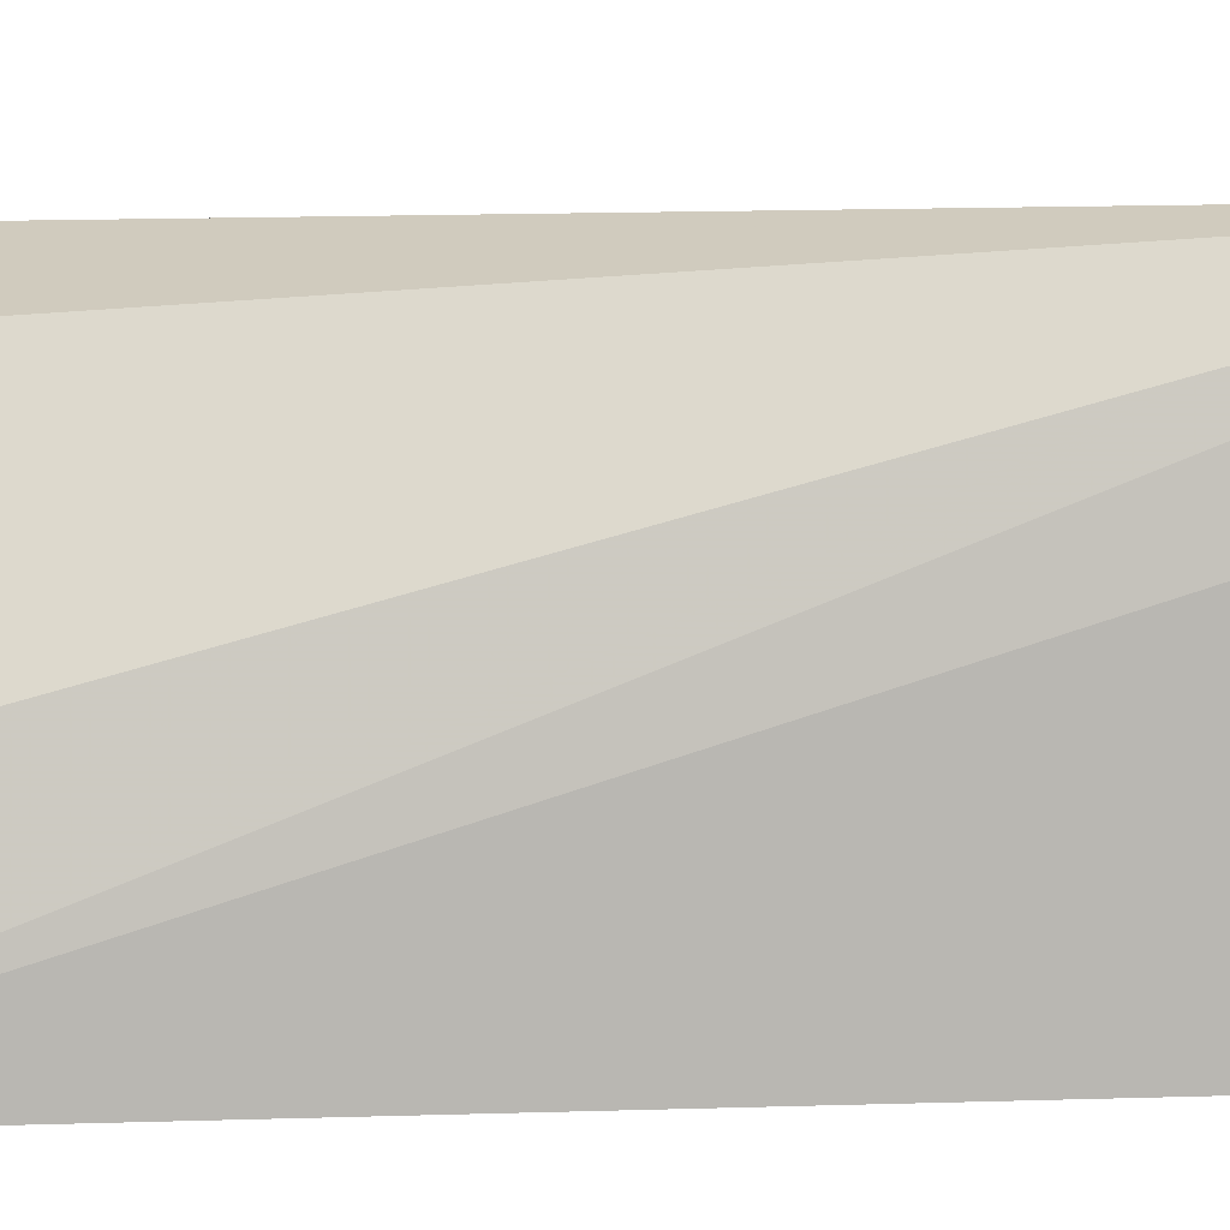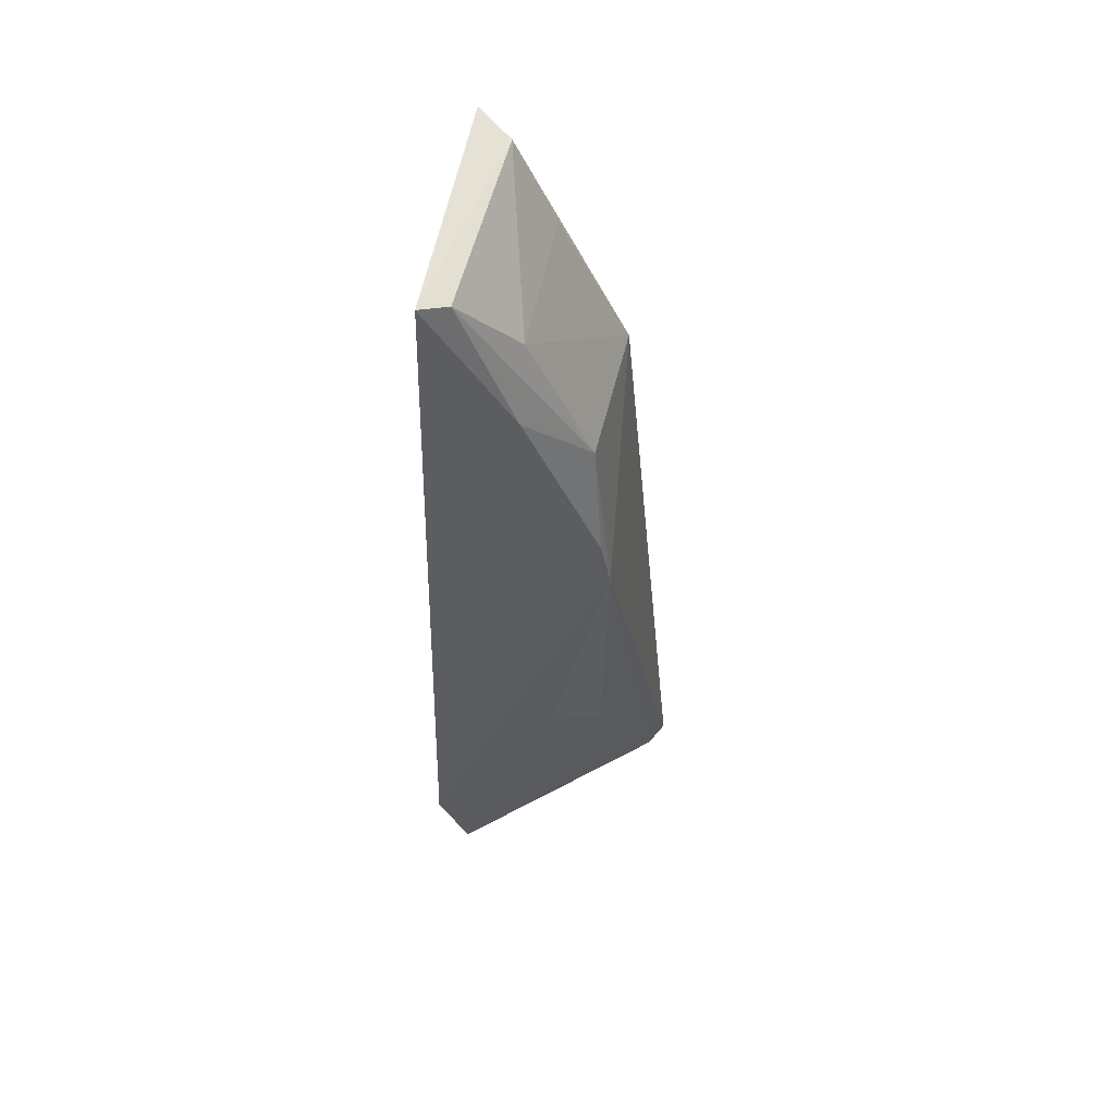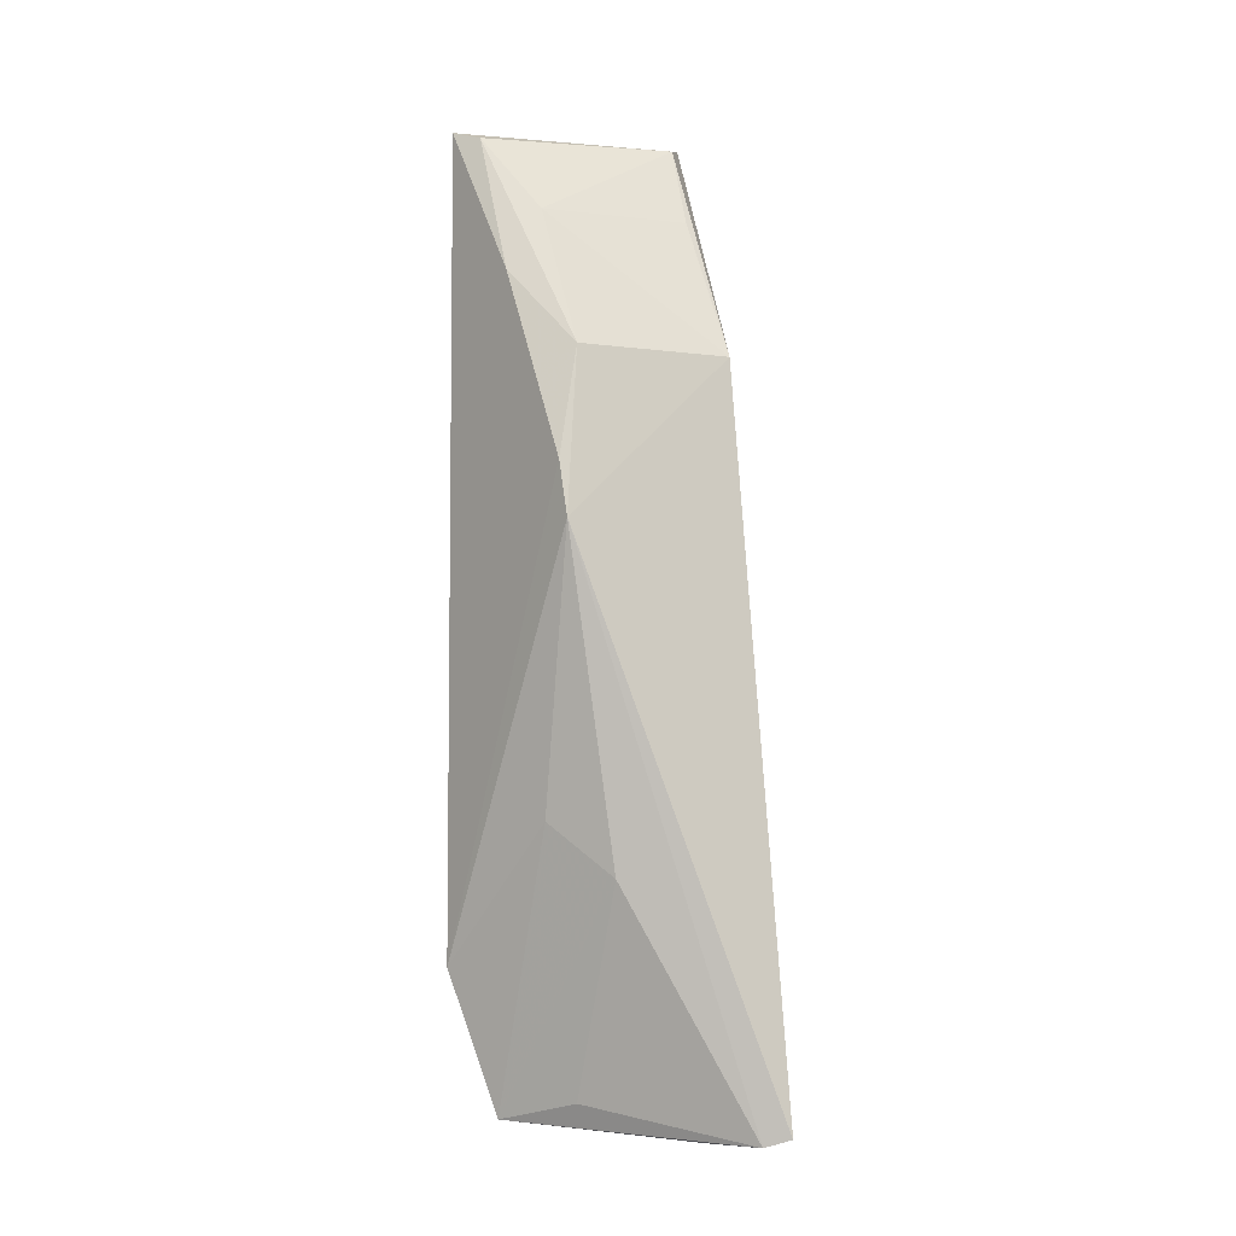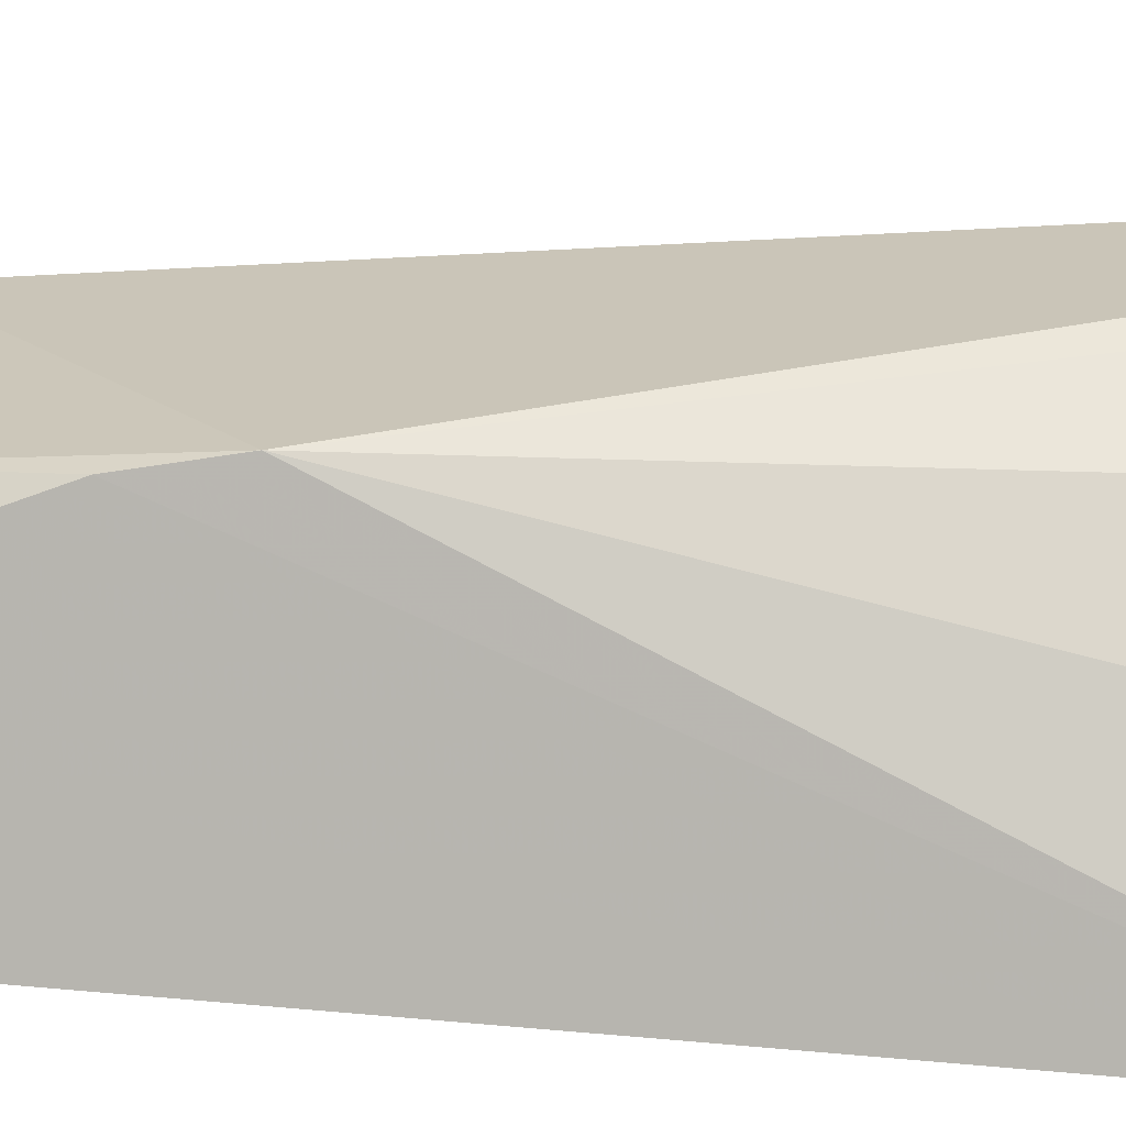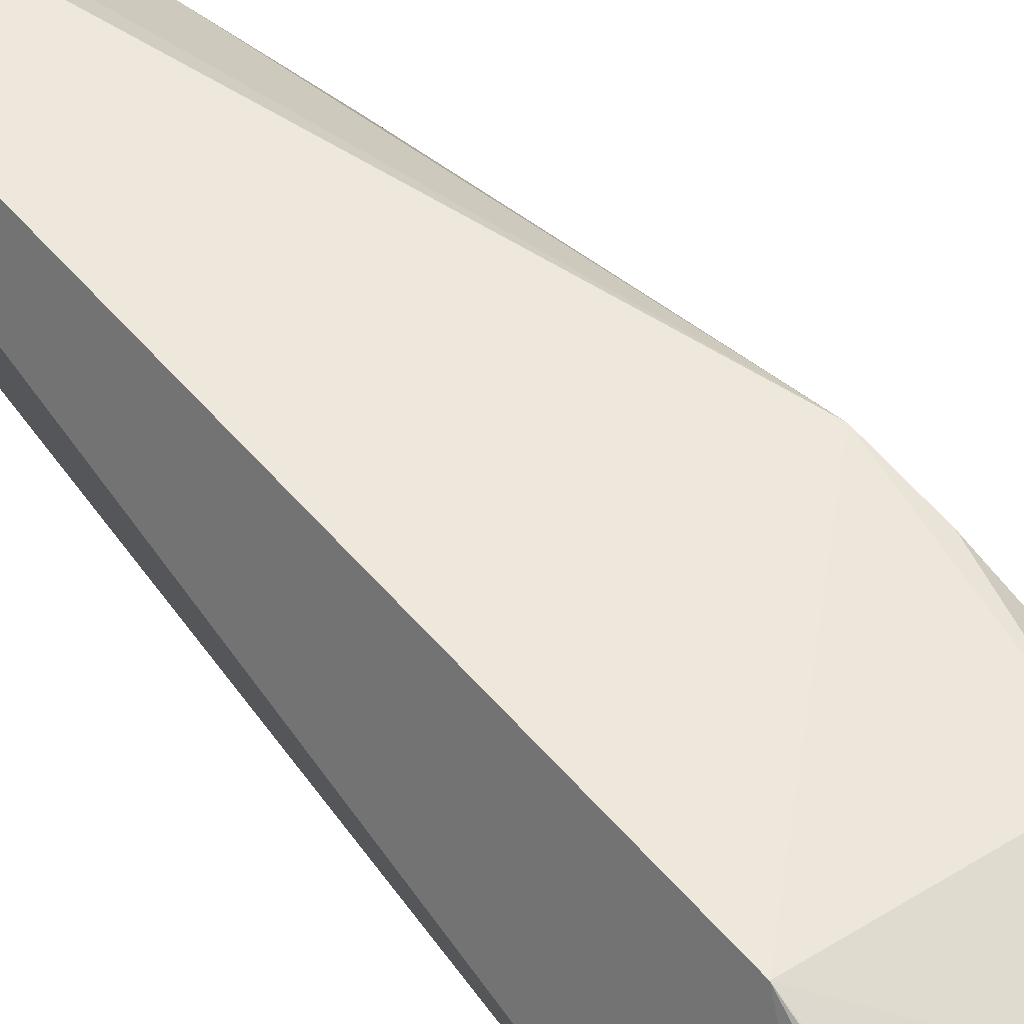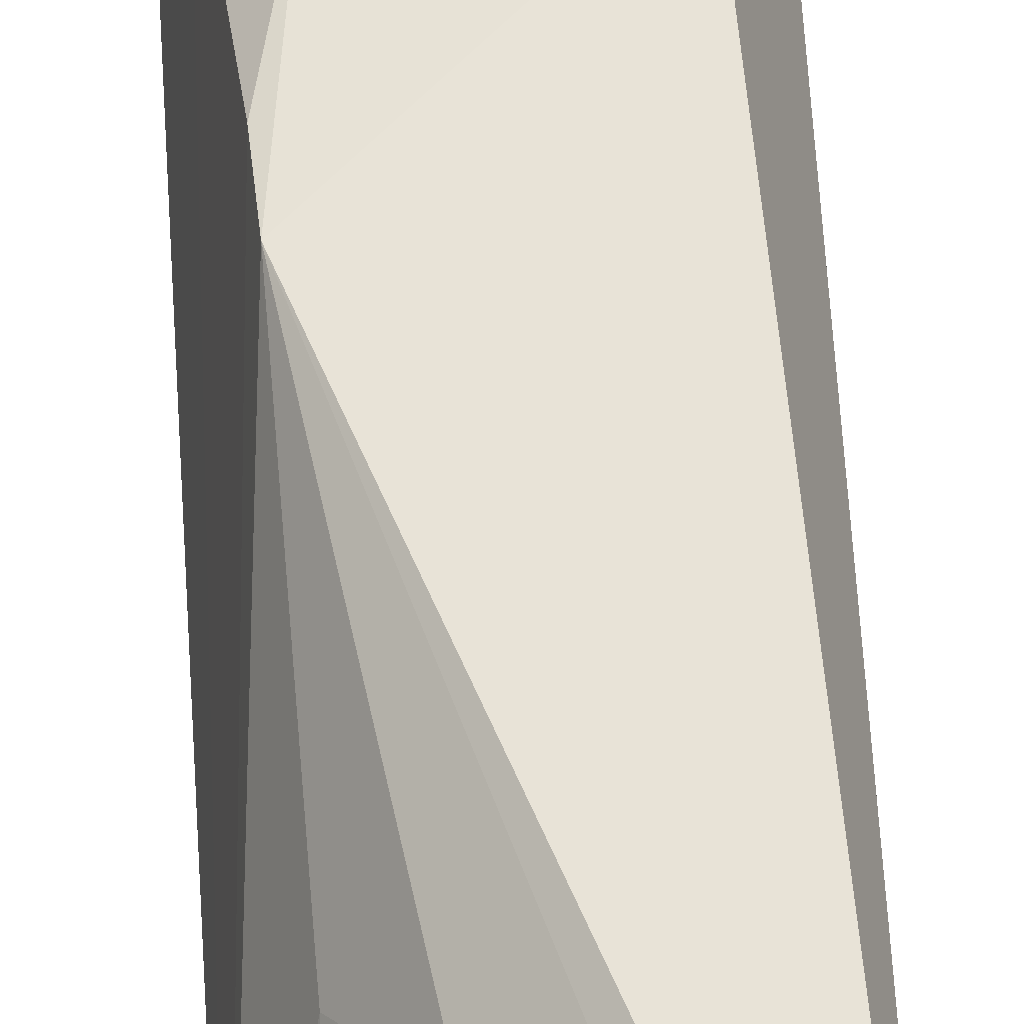
<metadata>
{"format":"obj","ext":"obj","renderer":"f3d","projection":"perspective","resolution":1024,"background":"white","views":[{"elev":-78.3,"azim":91.7,"up":"+Z"},{"elev":52.3,"azim":-83.0,"up":"+Y"},{"elev":-5.3,"azim":-28.3,"up":"+Y"},{"elev":19.3,"azim":-81.0,"up":"+Z"},{"elev":50.0,"azim":141.7,"up":"+Z"},{"elev":64.1,"azim":-3.1,"up":"+Z"}]}
</metadata>
<code>
v -0.0125 0.0483 0.1037
v -0.01094 0.00225 0.1077
v -0.009926 0.05514 0.09479
v -0.02634 0.06296 0.09354
v -0.0236 0.03778 0.104
v -0.02288 0.002449 0.09353
v -0.01246 0.06297 0.09671
v -0.02233 0.04834 0.1027
v -0.01274 0.001253 0.1004
v -0.02572 0.01155 0.0922
v -0.02007 0.01706 0.1033
v -0.01084 0.06377 0.09456
v -0.02505 0.05334 0.09869
v -0.02272 0.05736 0.09871
v -0.01233 0.001735 0.1067
v -0.02305 0.02036 0.1002
v -0.02383 0.04125 0.1034
v -0.02524 0.06234 0.09524
v -0.01298 0.05757 0.09937
v -0.01998 0.003752 0.09828
f 1 2 3
f 5 2 1
f 8 5 1
f 9 6 3
f 9 3 2
f 10 3 6
f 12 7 1
f 12 1 3
f 12 4 7
f 12 10 4
f 12 3 10
f 13 4 10
f 14 8 1
f 15 9 2
f 15 6 9
f 15 2 5
f 15 5 11
f 16 10 6
f 16 6 11
f 16 11 5
f 16 5 10
f 17 5 8
f 17 8 13
f 17 13 10
f 17 10 5
f 18 14 7
f 18 7 4
f 18 4 13
f 18 13 8
f 18 8 14
f 19 14 1
f 19 1 7
f 19 7 14
f 20 15 11
f 20 11 6
f 20 6 15

</code>
